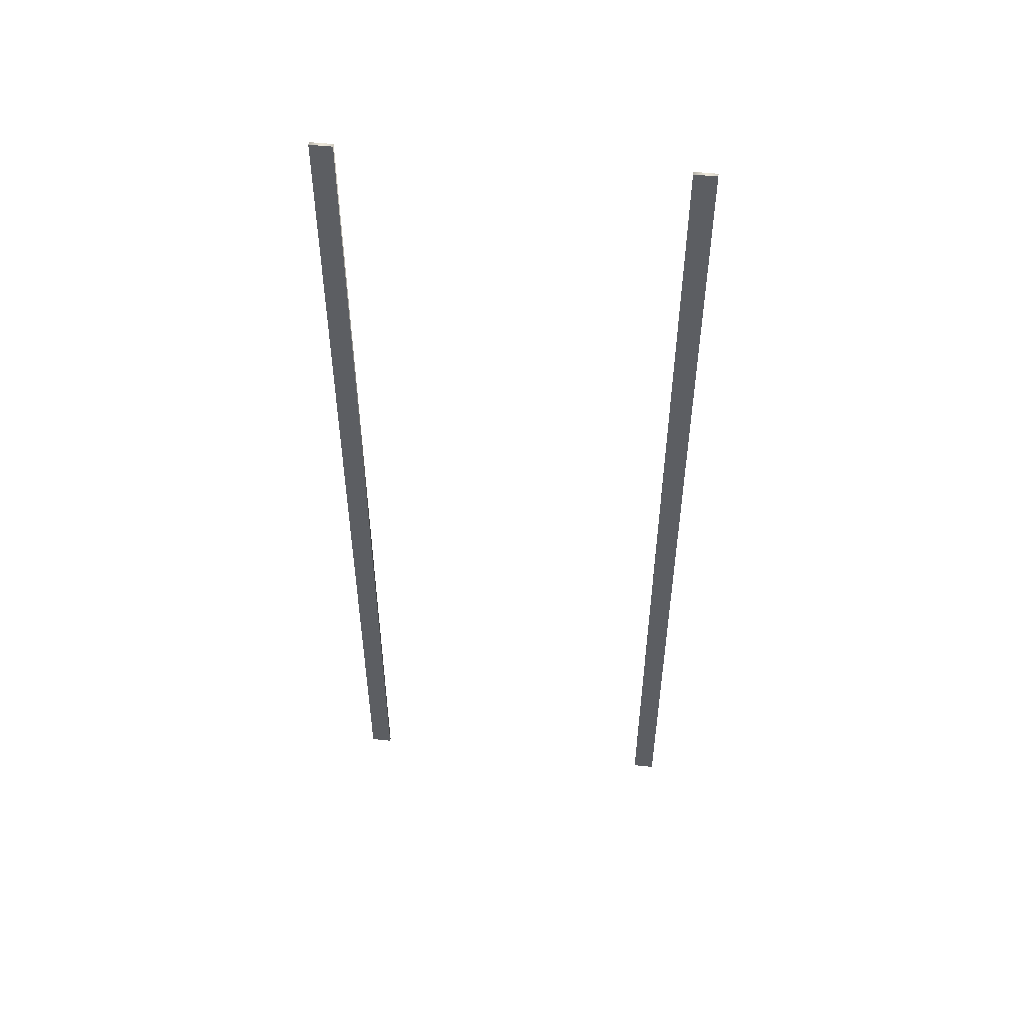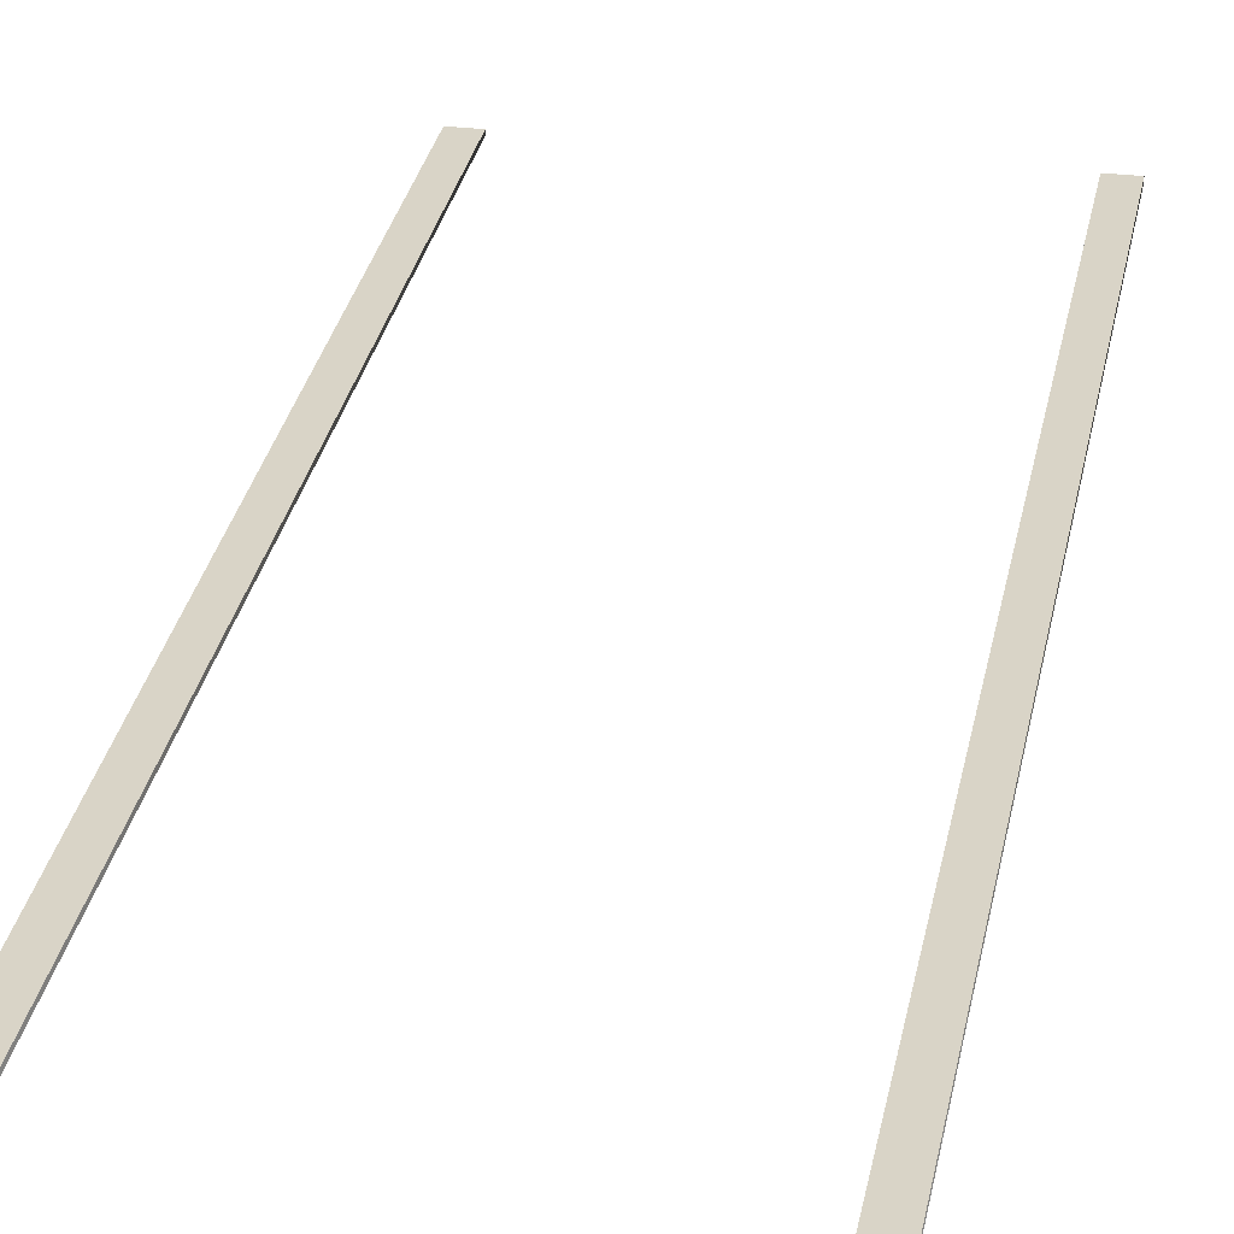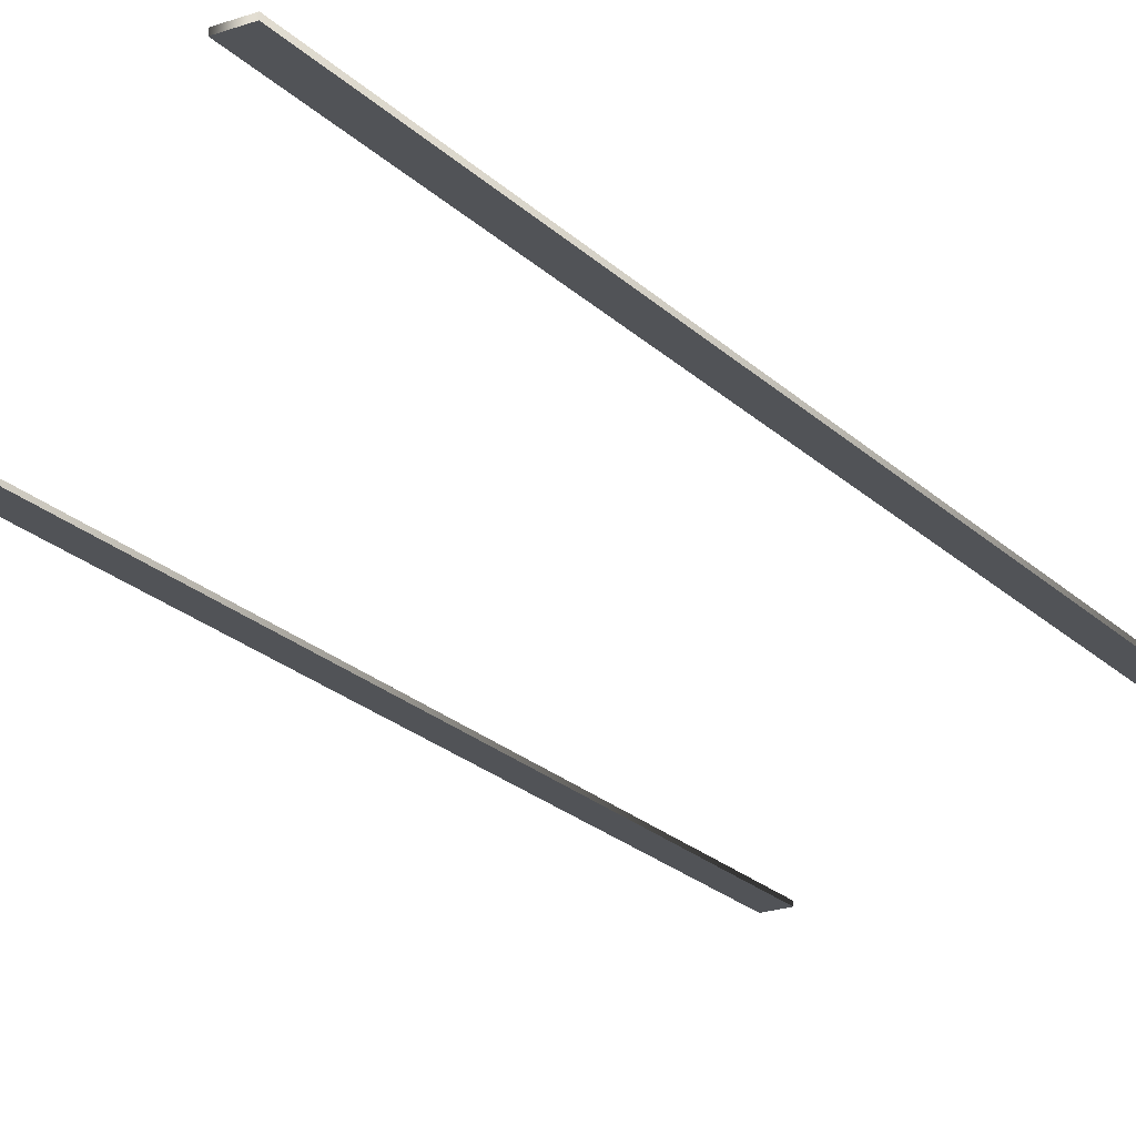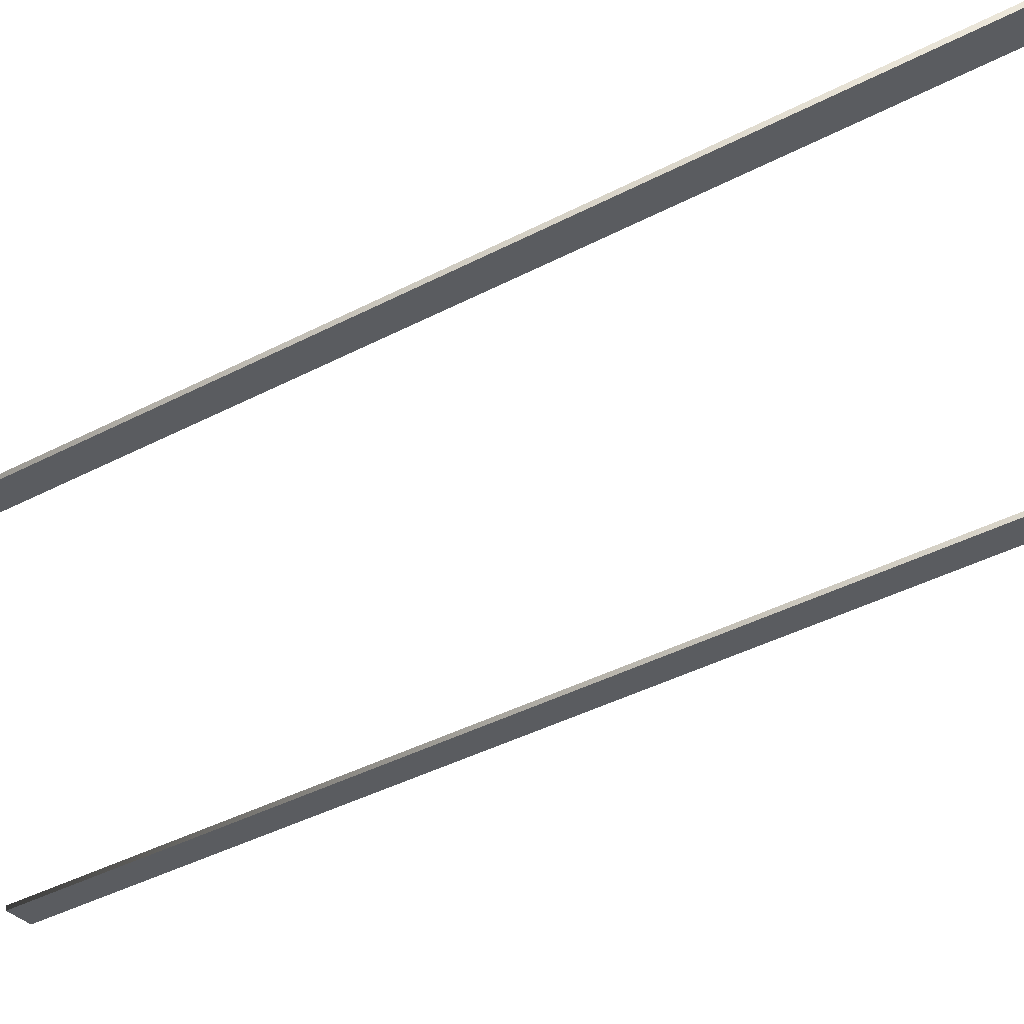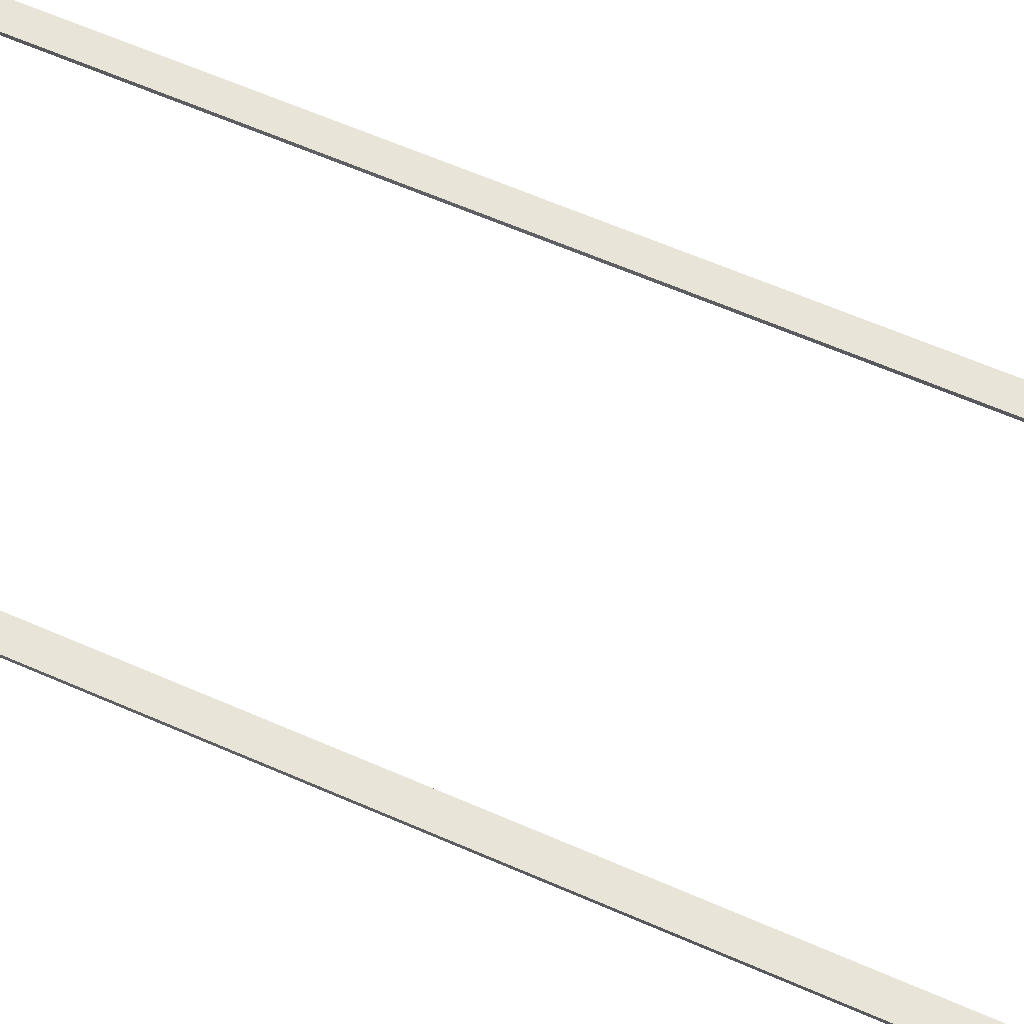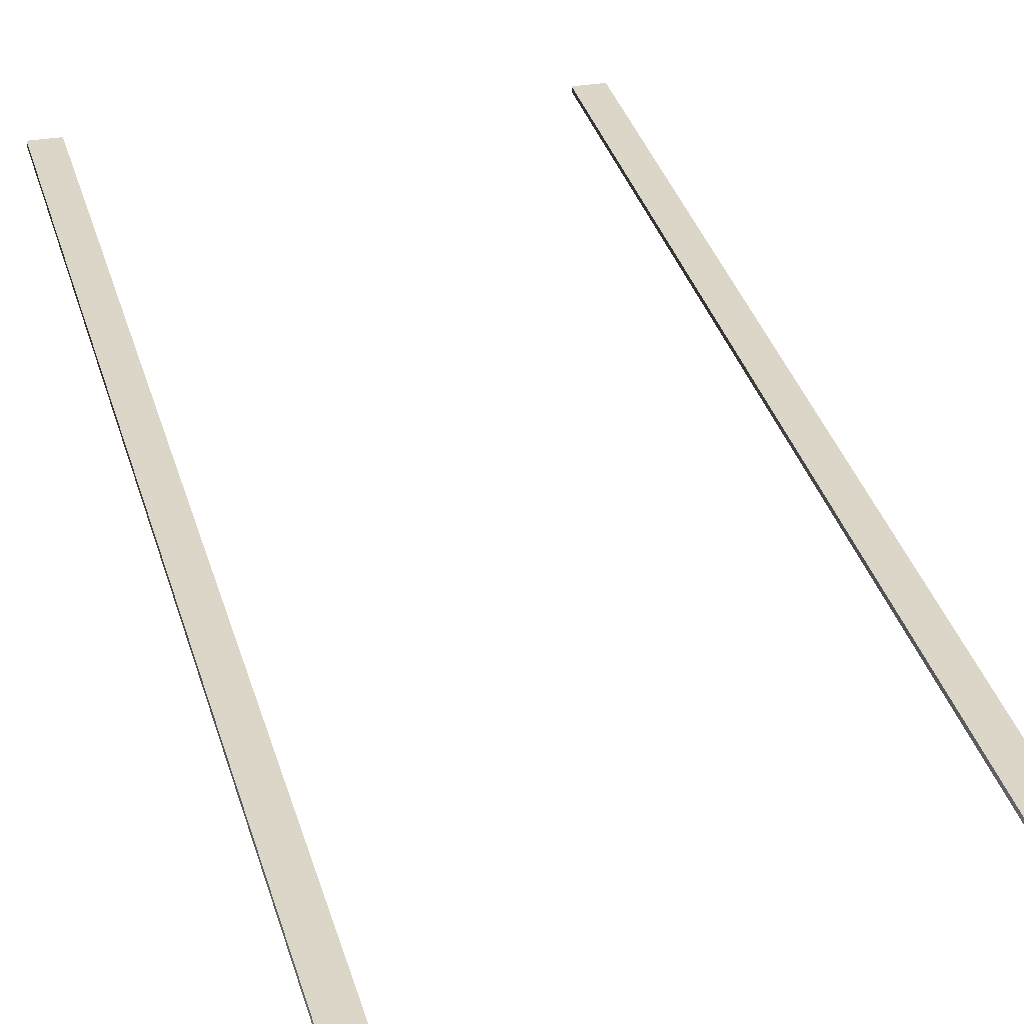
<metadata>
{"format":"obj","ext":"obj","renderer":"f3d","projection":"perspective","resolution":1024,"background":"white","views":[{"elev":51.7,"azim":-173.4,"up":"+Z"},{"elev":28.8,"azim":-169.8,"up":"+Y"},{"elev":-21.9,"azim":-148.3,"up":"+Y"},{"elev":-33.6,"azim":127.1,"up":"+Y"},{"elev":60.2,"azim":114.4,"up":"+Y"},{"elev":30.2,"azim":-13.6,"up":"+Y"}]}
</metadata>
<code>
o Millenium_Falcon.001
v 2.046 0.289 -6.429
v 2.33 0.2434 -6.429
v 2.046 0.2434 -6.429
v -2.046 0.289 -6.429
v -2.046 0.2434 0
v -2.046 0.2434 -6.429
v -2.33 0.289 6.429
v -2.33 0.2434 0
v -2.33 0.2434 6.429
v 2.046 0.289 0
v 2.046 0.2434 0
v 2.33 0.289 0
v 2.33 0.2434 6.429
v 2.33 0.2434 0
v 2.33 0.289 -6.429
v -2.046 0.289 6.429
v -2.046 0.2434 6.429
v -2.33 0.289 -6.429
v -2.33 0.2434 -6.429
v 2.33 0.289 6.429
v 2.046 0.2434 6.429
v -2.33 0.289 0
v 2.046 0.289 6.429
v -2.046 0.289 0
f 1 2 3
f 4 5 6
f 7 8 9
f 10 3 11
f 12 13 14
f 15 14 2
f 16 9 17
f 18 6 19
f 20 21 13
f 22 19 8
f 23 11 21
f 24 17 5
f 24 16 17
f 23 10 11
f 22 18 19
f 20 23 21
f 18 4 6
f 16 7 9
f 15 12 14
f 12 20 13
f 10 1 3
f 7 22 8
f 4 24 5
f 1 15 2
f 2 11 3
f 5 9 8
f 21 14 13
f 19 5 8
f 18 24 4
f 23 12 10
f 24 7 16
f 15 10 12
f 18 22 24
f 23 20 12
f 24 22 7
f 15 1 10
f 2 14 11
f 5 17 9
f 21 11 14
f 19 6 5

</code>
